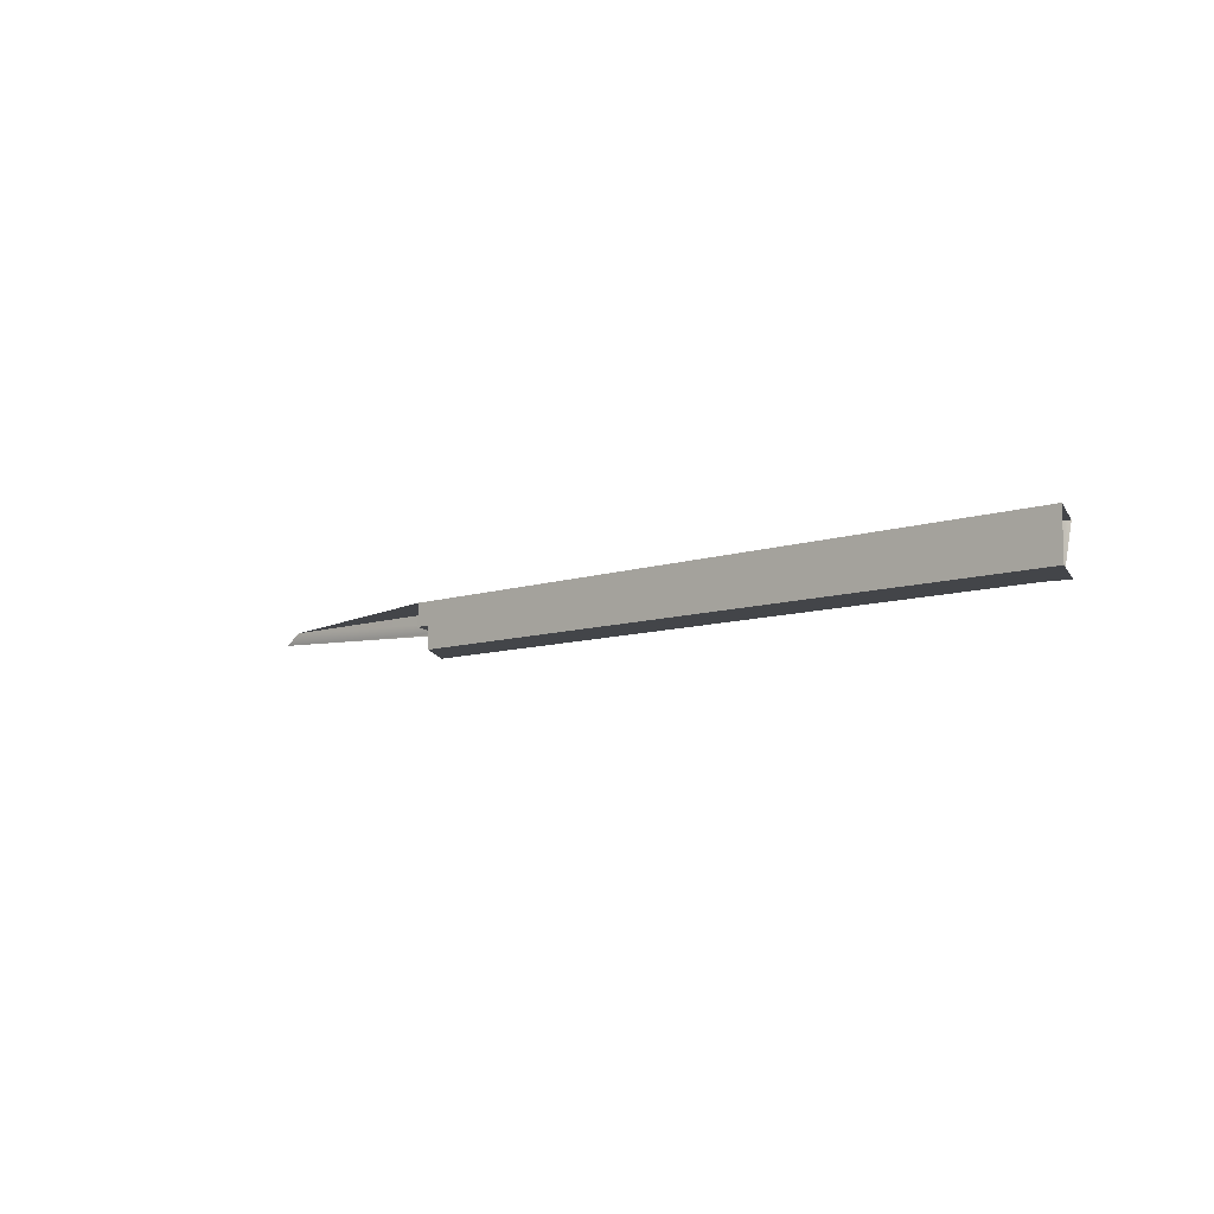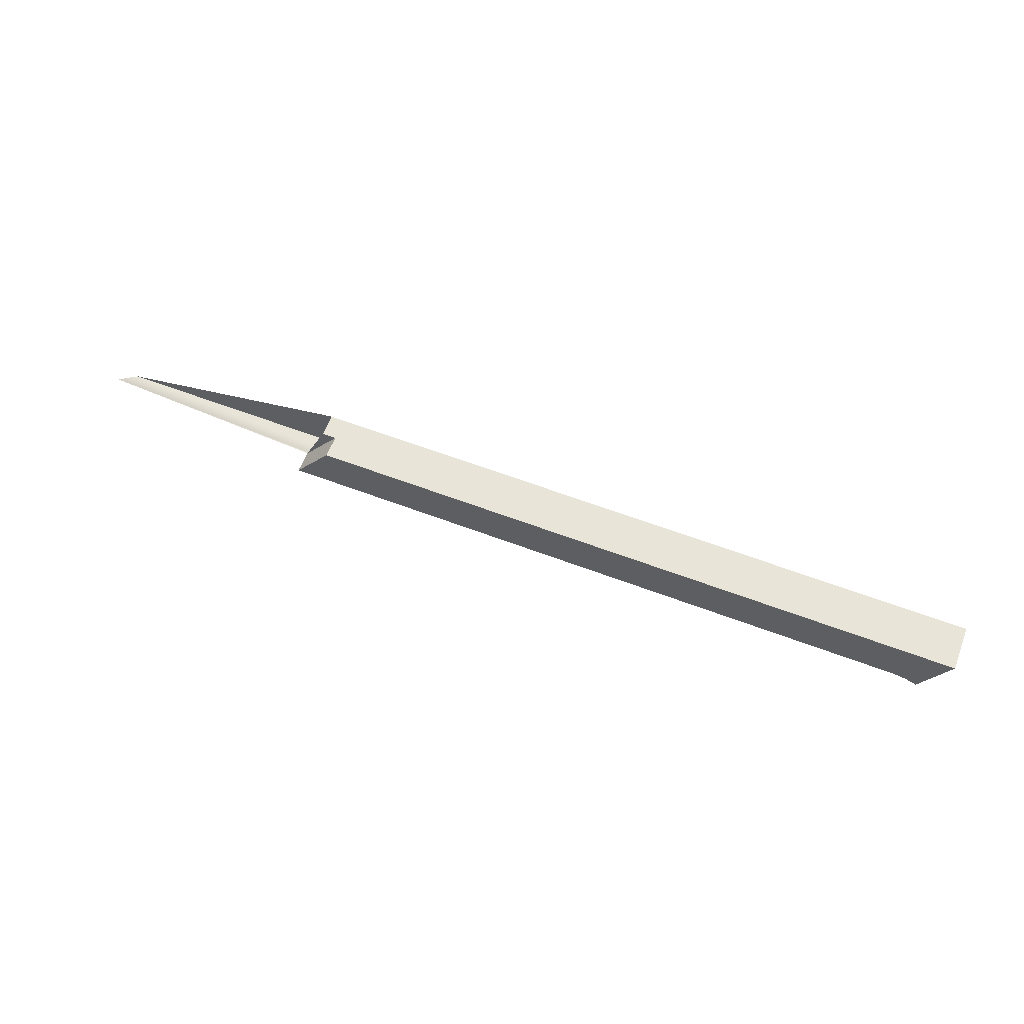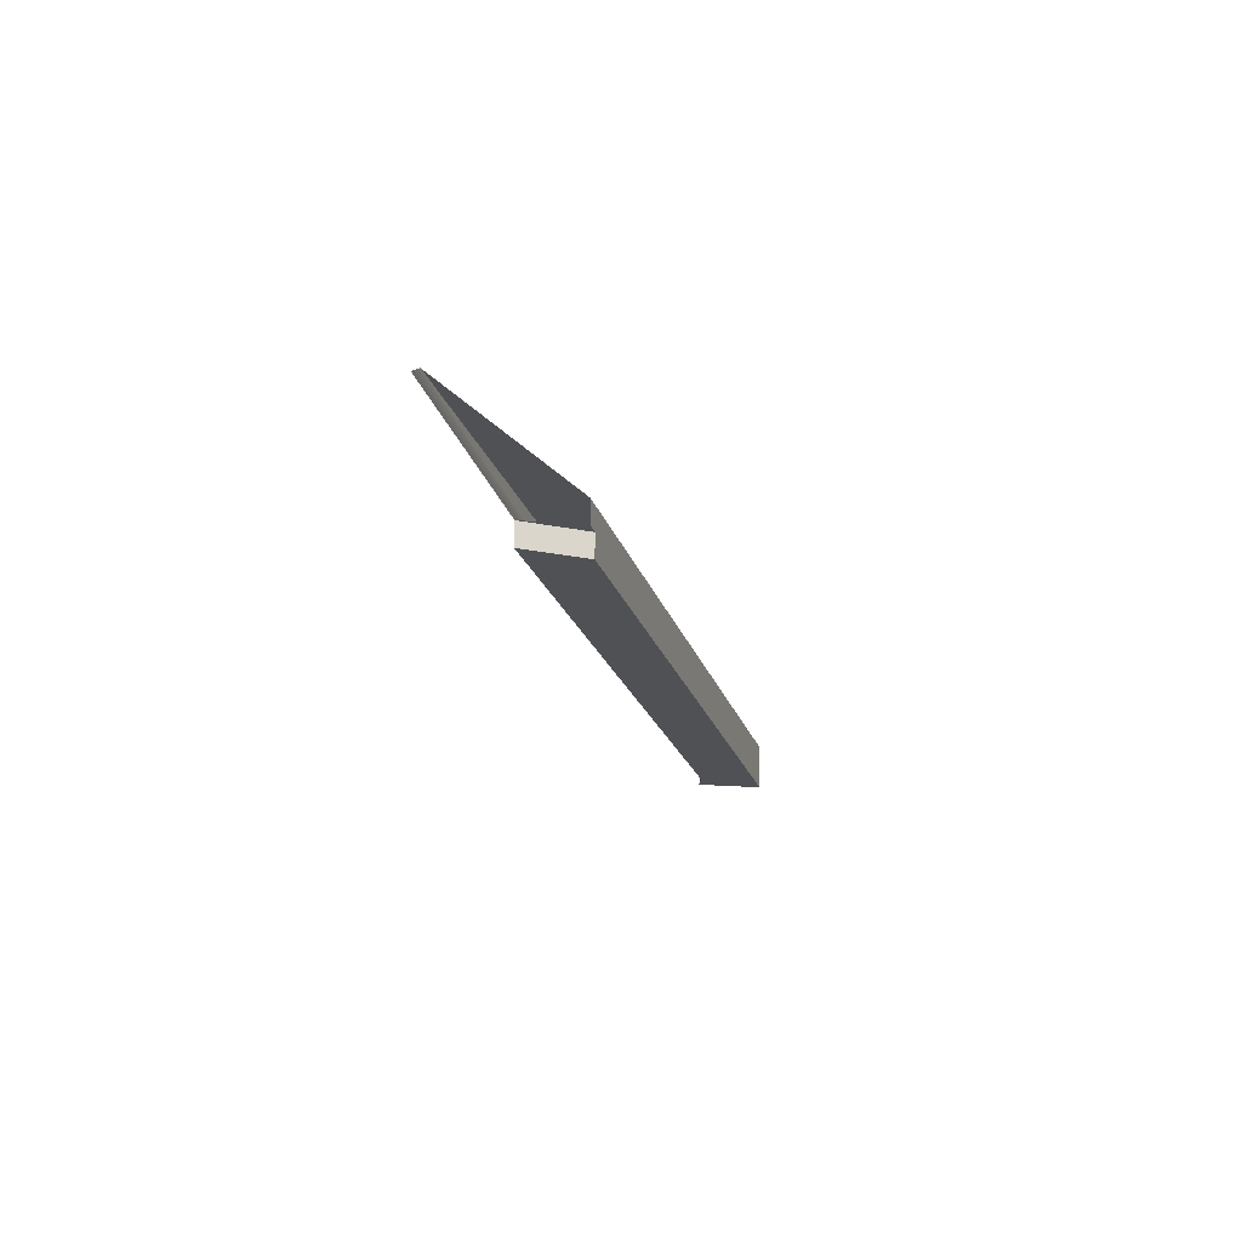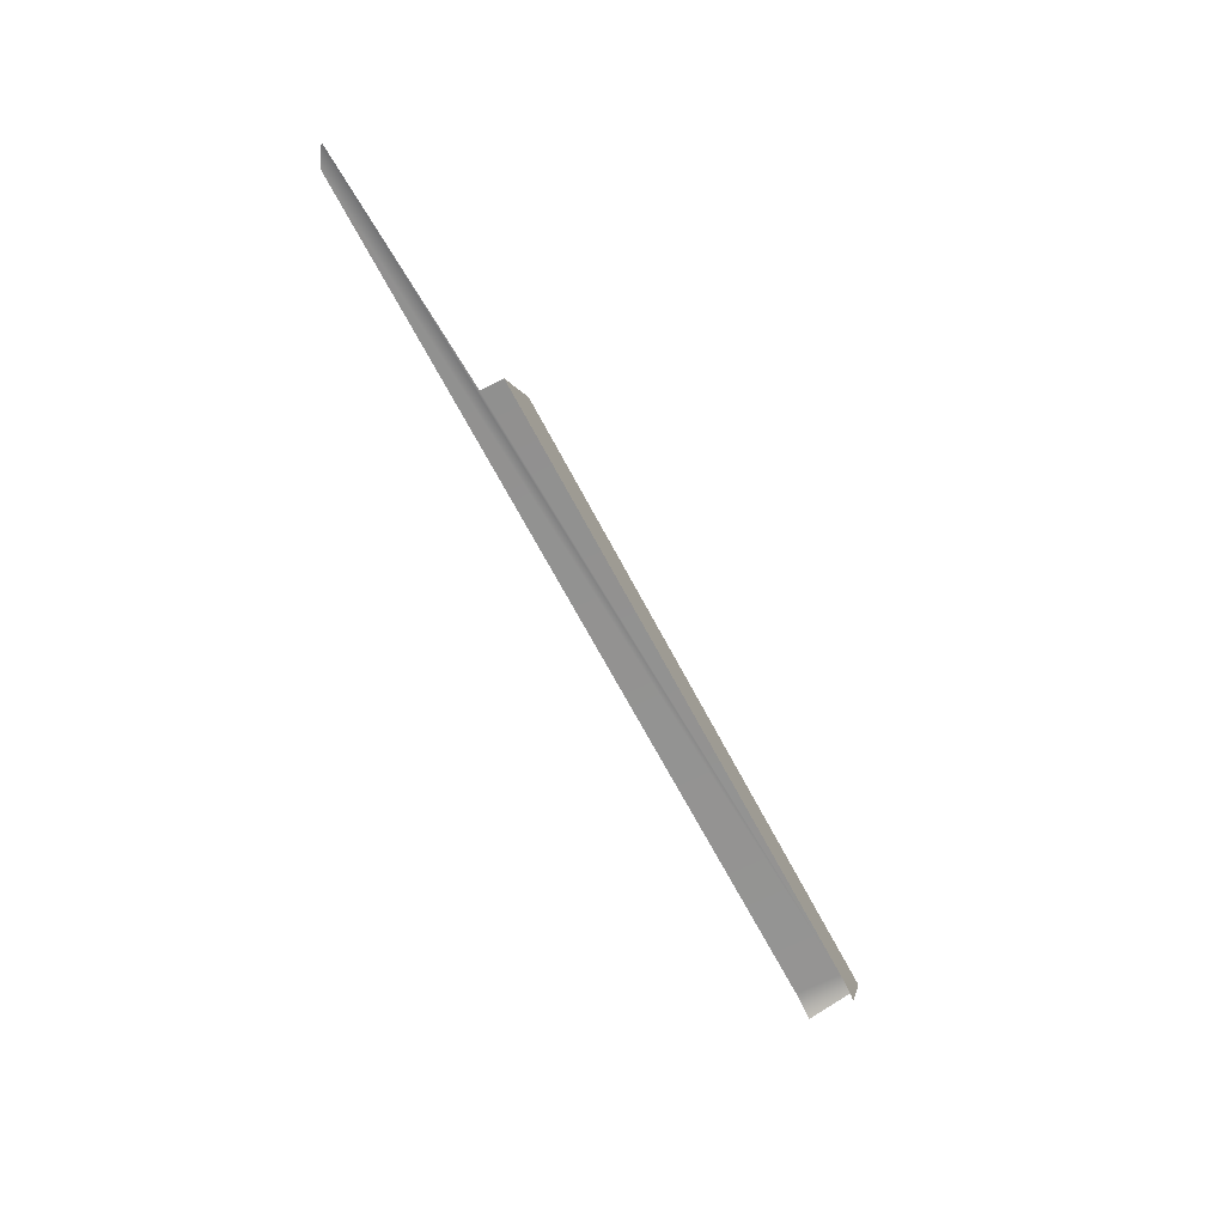
<metadata>
{"format":"obj","ext":"obj","renderer":"f3d","projection":"perspective","resolution":1024,"background":"white","views":[{"elev":-8.9,"azim":42.4,"up":"+Y"},{"elev":60.3,"azim":21.3,"up":"+Z"},{"elev":-20.1,"azim":-75.6,"up":"+Y"},{"elev":-65.6,"azim":-62.6,"up":"+Z"}]}
</metadata>
<code>
v 0.1861 0.0194 0.000507
v 0.1861 -0.01953 0.000507
v -0.398 0.0194 0.000507
v -0.3857 -6.5e-05 0.000507
v 0.146 0.0194 -0.04532
v -0.398 -6.5e-05 0.000507
v -0.3857 -0.01953 0.000507
v 0.1519 0.0194 -0.04649
v 0.14 0.0194 -0.04492
v -0.4182 -6.5e-05 -0.04492
v 0.146 -0.01953 -0.04532
v 0.1576 0.0194 -0.04843
v 0.1519 -0.01953 -0.04649
v -0.603 0.0194 -0.04492
v -0.4182 -0.01953 -0.04492
v 0.14 -0.01953 -0.04492
v 0.163 0.0194 -0.0511
v 0.1576 -0.01953 -0.04843
v -0.6186 0.00967 -0.04492
v 0.163 -0.01953 -0.0511
f 3 2 1
f 1 2 3
f 2 3 4
f 4 3 2
f 1 5 3
f 3 5 1
f 4 3 6
f 6 3 4
f 2 4 7
f 7 4 2
f 1 8 5
f 5 8 1
f 3 5 9
f 9 5 3
f 6 10 4
f 4 10 6
f 10 7 4
f 4 7 10
f 11 2 7
f 7 2 11
f 1 12 8
f 8 12 1
f 13 5 8
f 8 5 13
f 11 9 5
f 5 9 11
f 3 9 14
f 14 9 3
f 7 10 15
f 15 10 7
f 13 2 11
f 11 2 13
f 11 7 16
f 16 7 11
f 1 17 12
f 12 17 1
f 12 13 8
f 8 13 12
f 5 13 11
f 11 13 5
f 9 11 16
f 16 11 9
f 16 14 9
f 9 14 16
f 10 16 15
f 15 16 10
f 16 7 15
f 15 7 16
f 18 2 13
f 13 2 18
f 17 18 12
f 12 18 17
f 13 12 18
f 18 12 13
f 14 16 19
f 19 16 14
f 19 16 10
f 10 16 19
f 20 2 18
f 18 2 20

</code>
